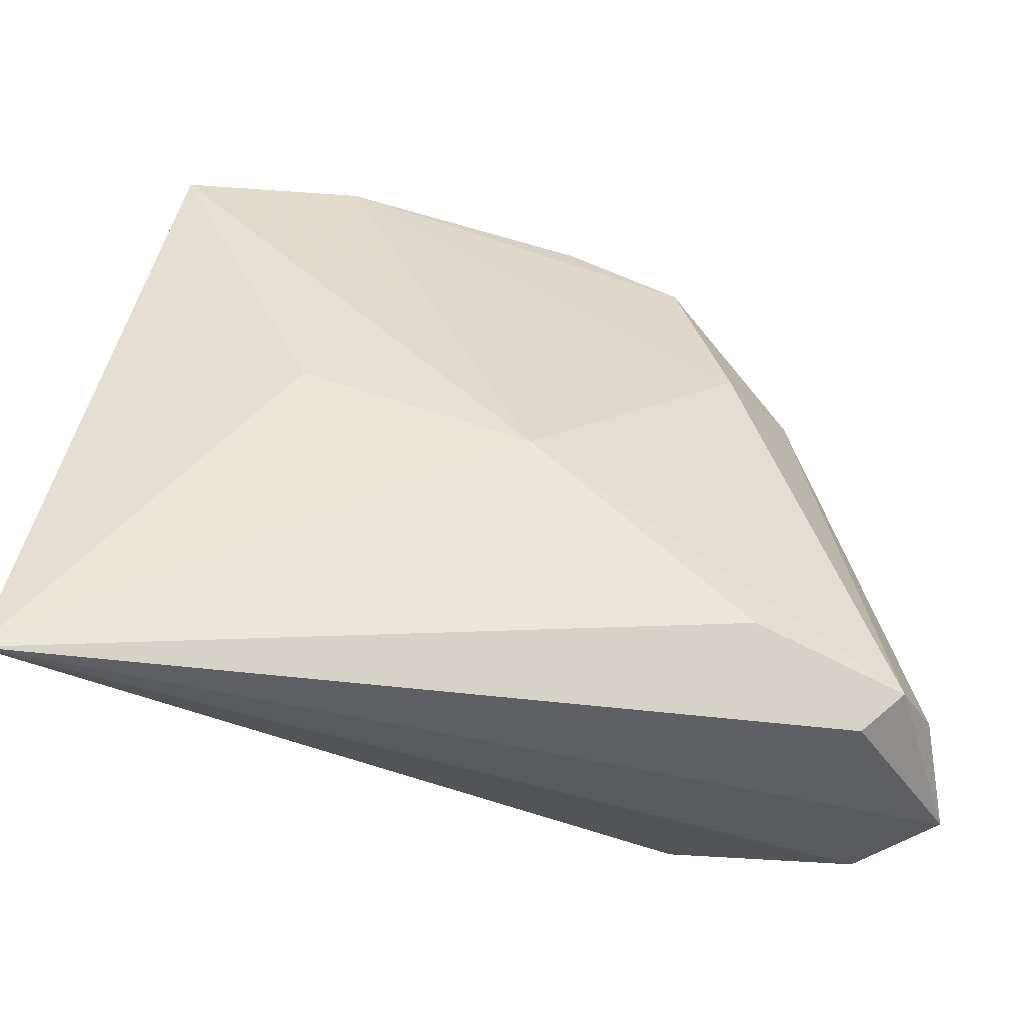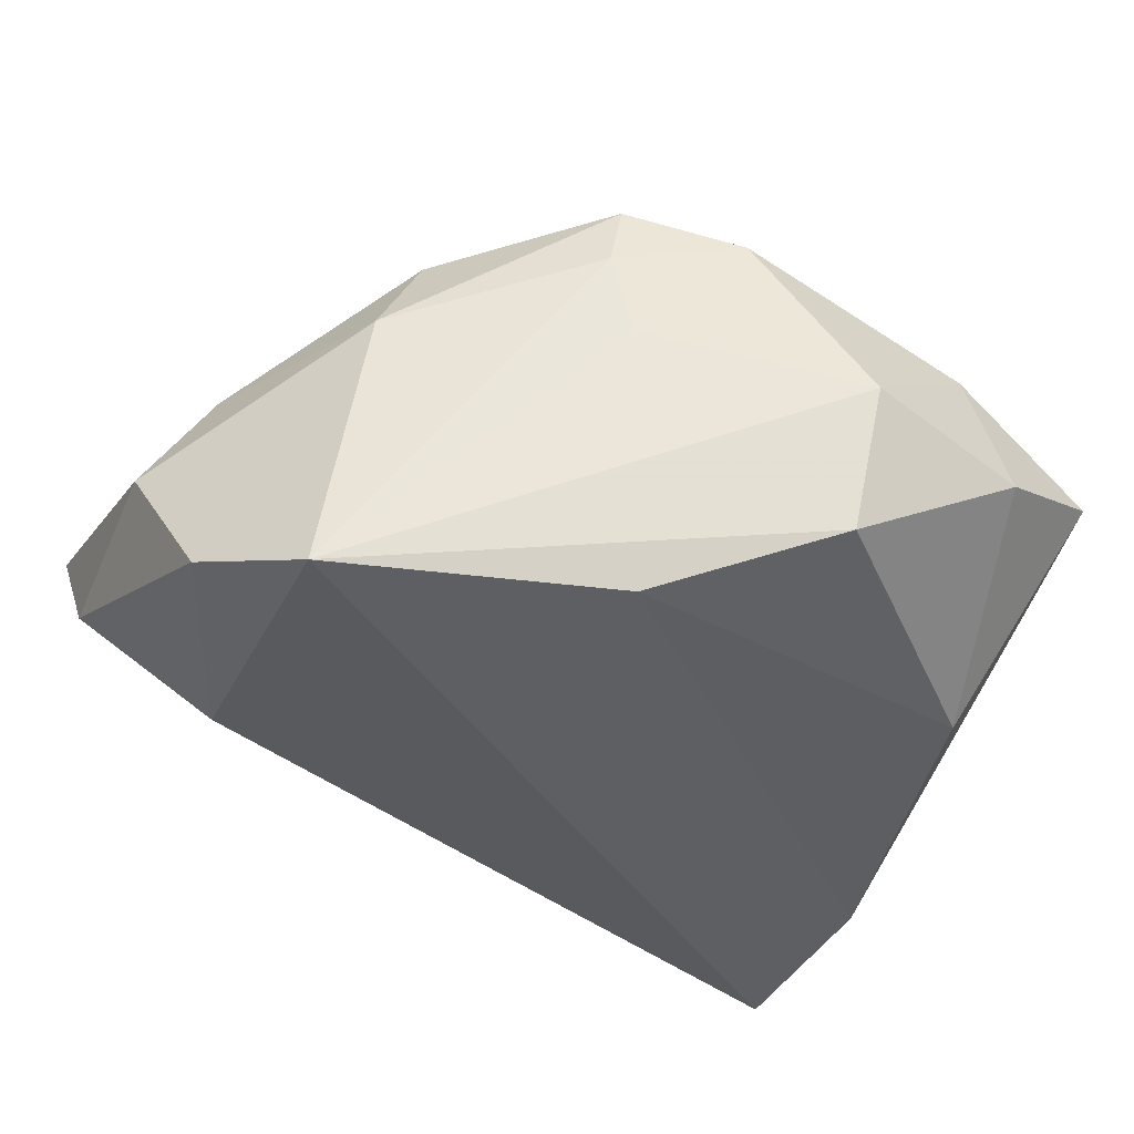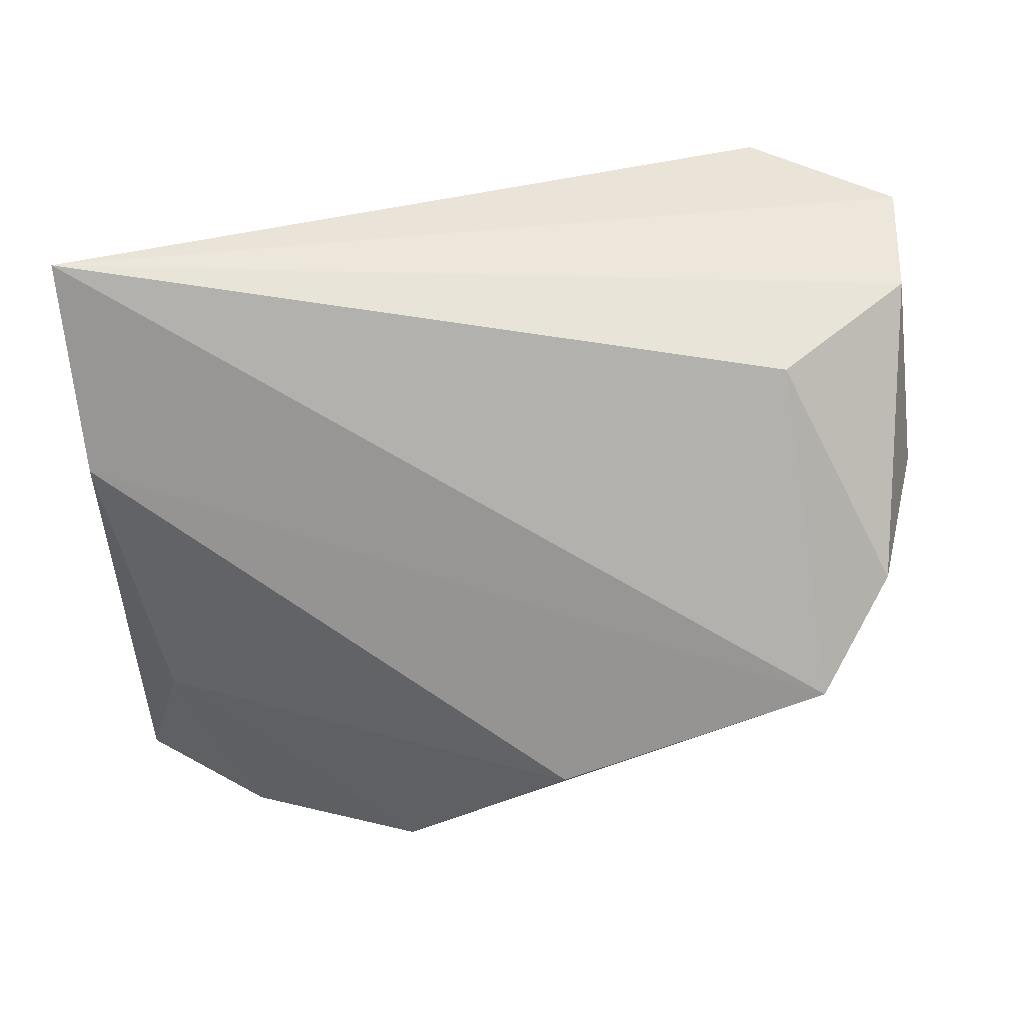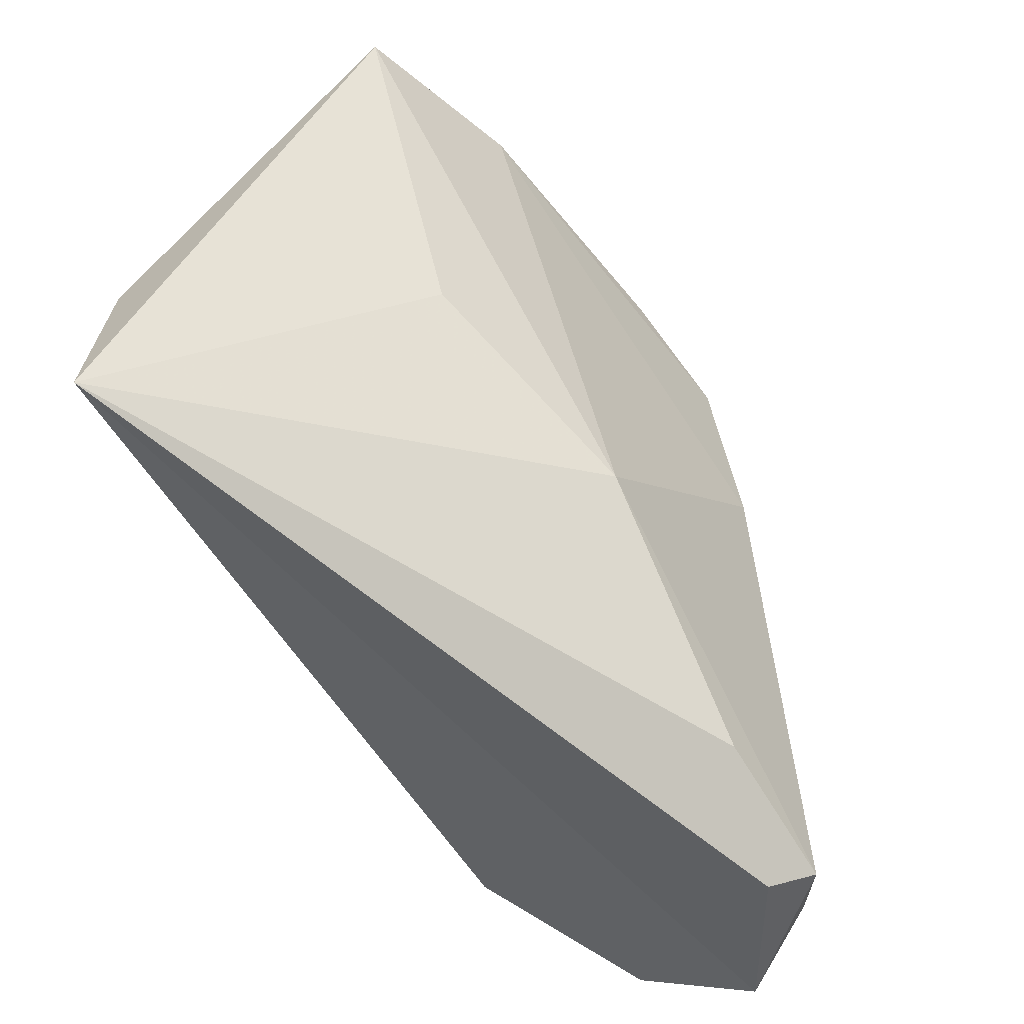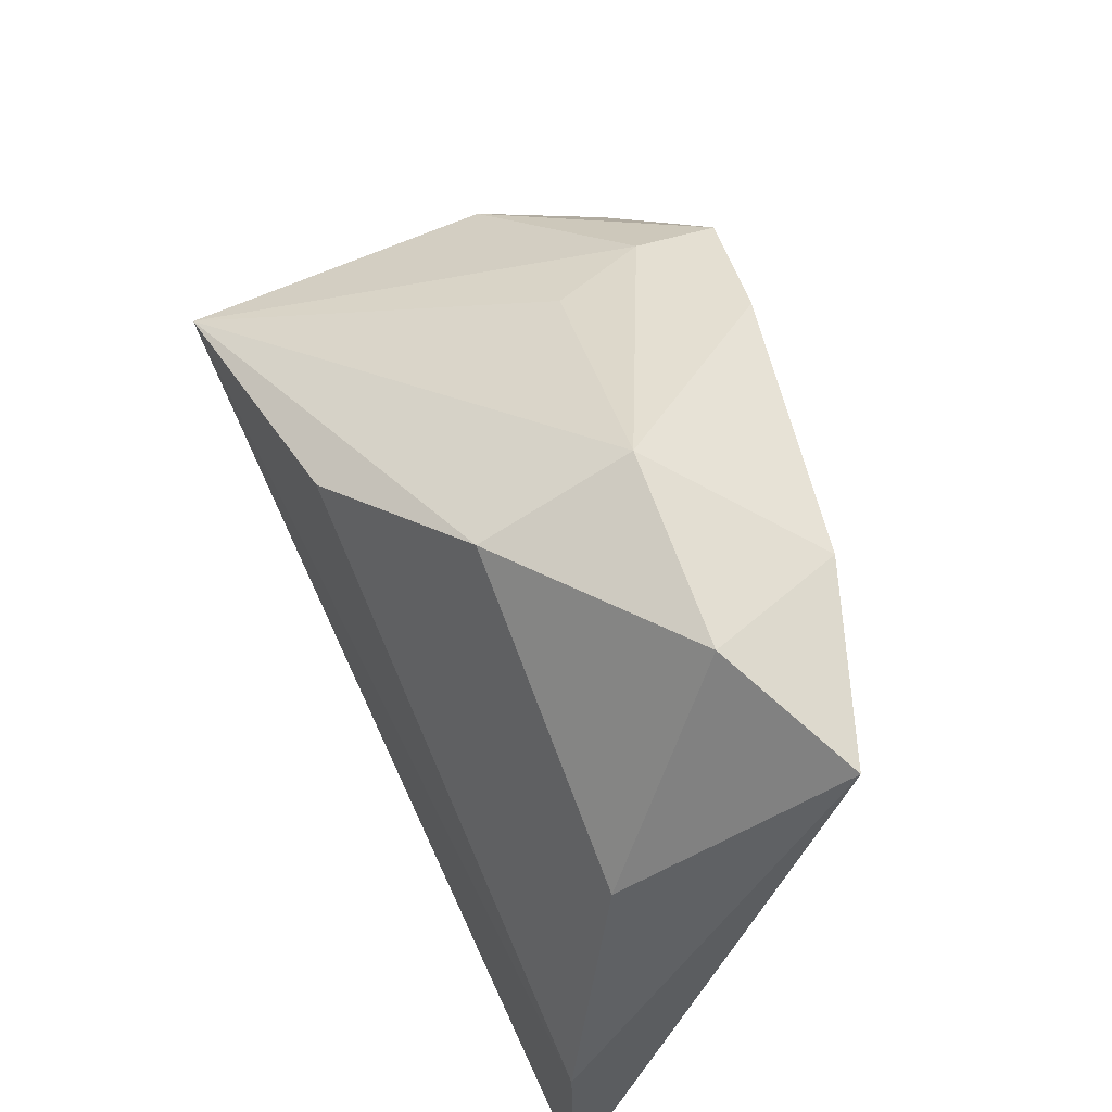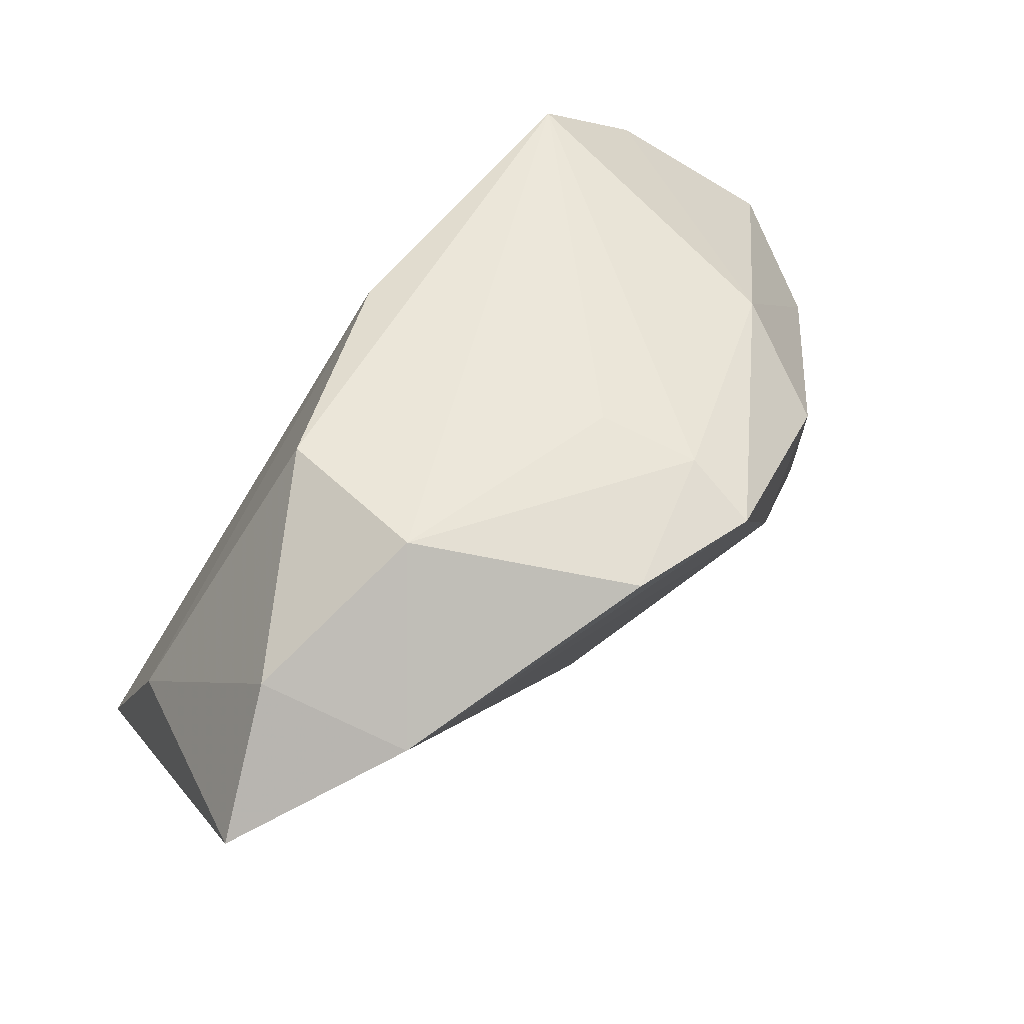
<metadata>
{"format":"obj","ext":"obj","renderer":"f3d","projection":"perspective","resolution":1024,"background":"white","views":[{"elev":-63.6,"azim":-32.7,"up":"+Y"},{"elev":-39.8,"azim":153.0,"up":"+Z"},{"elev":-67.9,"azim":3.1,"up":"+Z"},{"elev":-63.3,"azim":-66.7,"up":"+Y"},{"elev":58.9,"azim":-119.0,"up":"+Y"},{"elev":78.3,"azim":-50.8,"up":"+Y"}]}
</metadata>
<code>
v -0.05139 0.03444 0.006388
v 0.01059 0.03462 0.01867
v -0.01664 0.04443 0.002358
v -0.0367 0.04032 -0.0004439
v 0.04131 -0.0337 0.02058
v -0.04882 -0.01585 -0.02182
v 0.04844 -0.02742 -0.001686
v -0.004357 0.03942 0.02306
v -0.04368 0.0152 -0.01469
v 0.004427 0.02795 -0.02157
v 0.04233 -0.001626 0.01361
v 0.015 0.01245 0.02775
v 0.04481 0.005144 -0.016
v -0.04991 -0.0406 -0.02182
v 0.03229 0.02084 0.01132
v 0.04622 -0.02688 0.01465
v 0.04994 -0.003831 0.0004098
v 0.01808 -0.0343 0.02099
v 0.008941 0.03441 0.02702
v -0.03251 0.03853 0.01511
v -0.01559 0.0389 -0.0138
v 0.03639 0.01773 -0.02182
v 0.03228 -0.0406 0.01893
v 0.008091 0.03489 0.008285
v 0.02635 0.0189 0.02417
v 0.03469 -0.03795 0.0239
v 0.03276 -0.02158 -0.01495
v -0.008502 -0.016 0.01879
v 0.04948 -0.03489 0.01154
v -0.03192 -0.004989 0.007921
f 3 22 21
f 14 22 27
f 27 7 14
f 10 21 22
f 22 2 15
f 15 2 19
f 13 27 22
f 7 27 13
f 17 7 13
f 13 15 17
f 22 15 13
f 24 22 3
f 3 2 24
f 24 2 22
f 3 20 8
f 8 20 19
f 8 2 3
f 19 2 8
f 20 1 28
f 14 7 29
f 29 23 14
f 16 5 29
f 26 23 29
f 29 5 26
f 29 7 17
f 12 28 26
f 19 20 12
f 20 28 12
f 25 15 19
f 19 12 25
f 26 5 25
f 25 12 26
f 21 10 9
f 4 20 3
f 4 1 20
f 3 21 4
f 21 9 4
f 4 9 1
f 18 28 14
f 26 28 18
f 14 23 18
f 18 23 26
f 30 1 14
f 14 28 30
f 30 28 1
f 11 5 16
f 11 25 5
f 11 29 17
f 16 29 11
f 17 15 11
f 15 25 11
f 6 9 10
f 6 22 14
f 6 10 22
f 14 1 6
f 1 9 6

</code>
